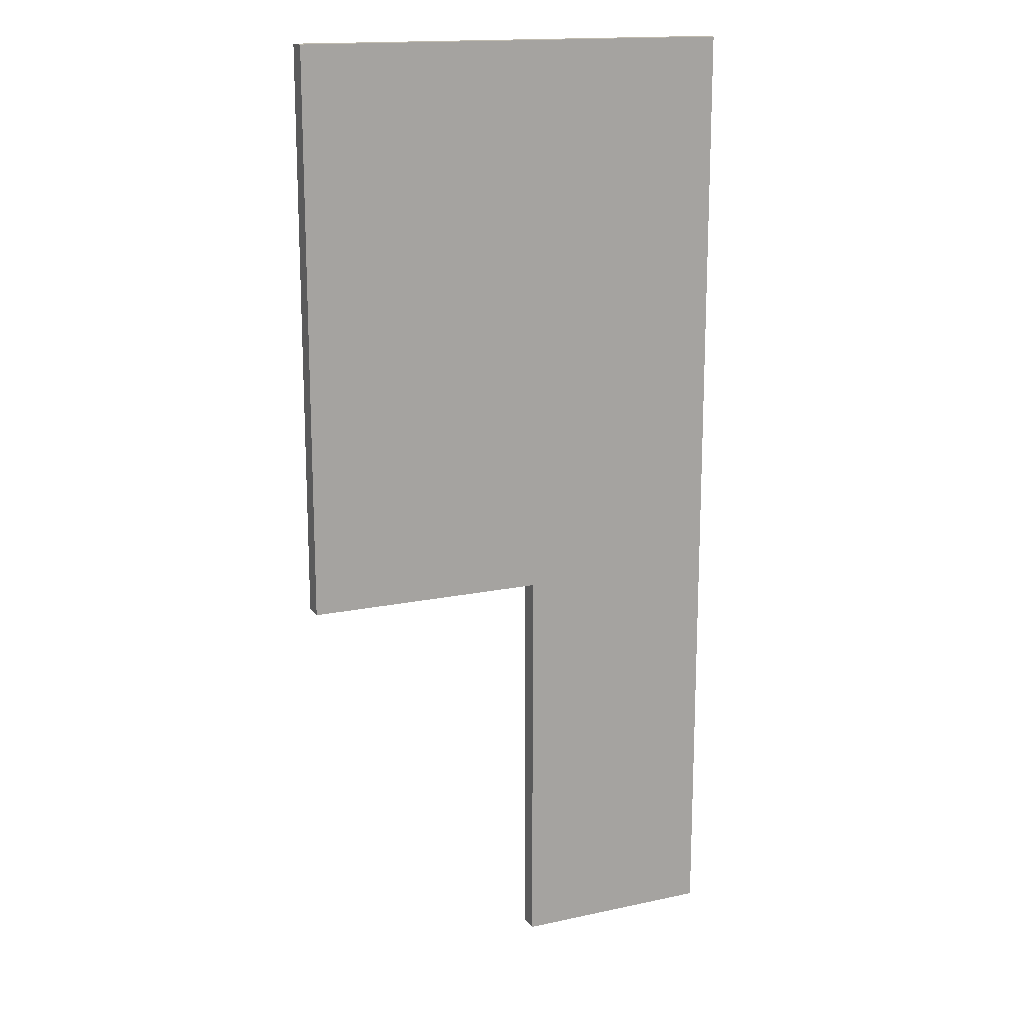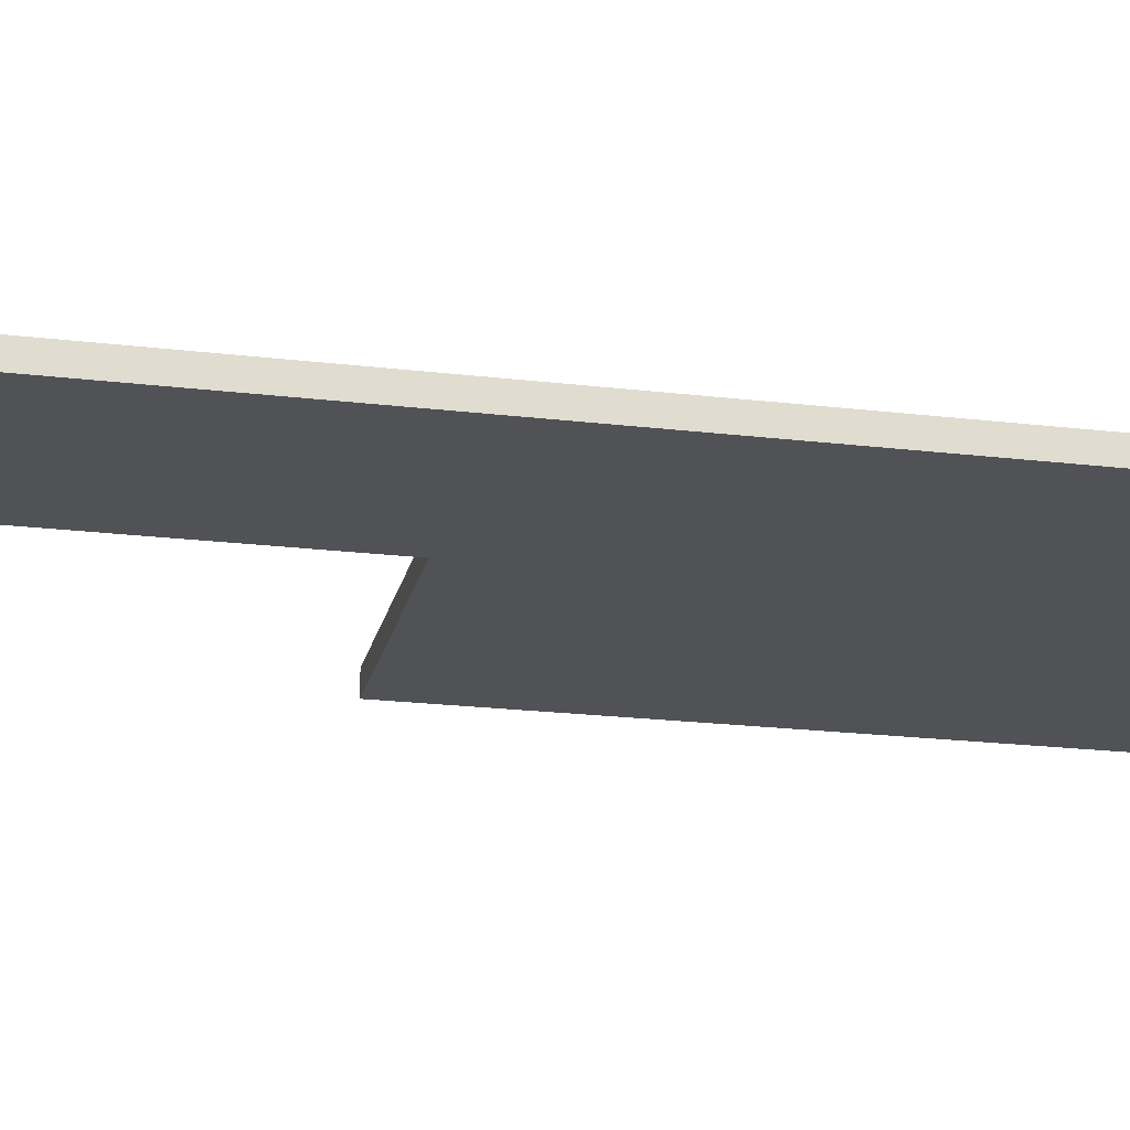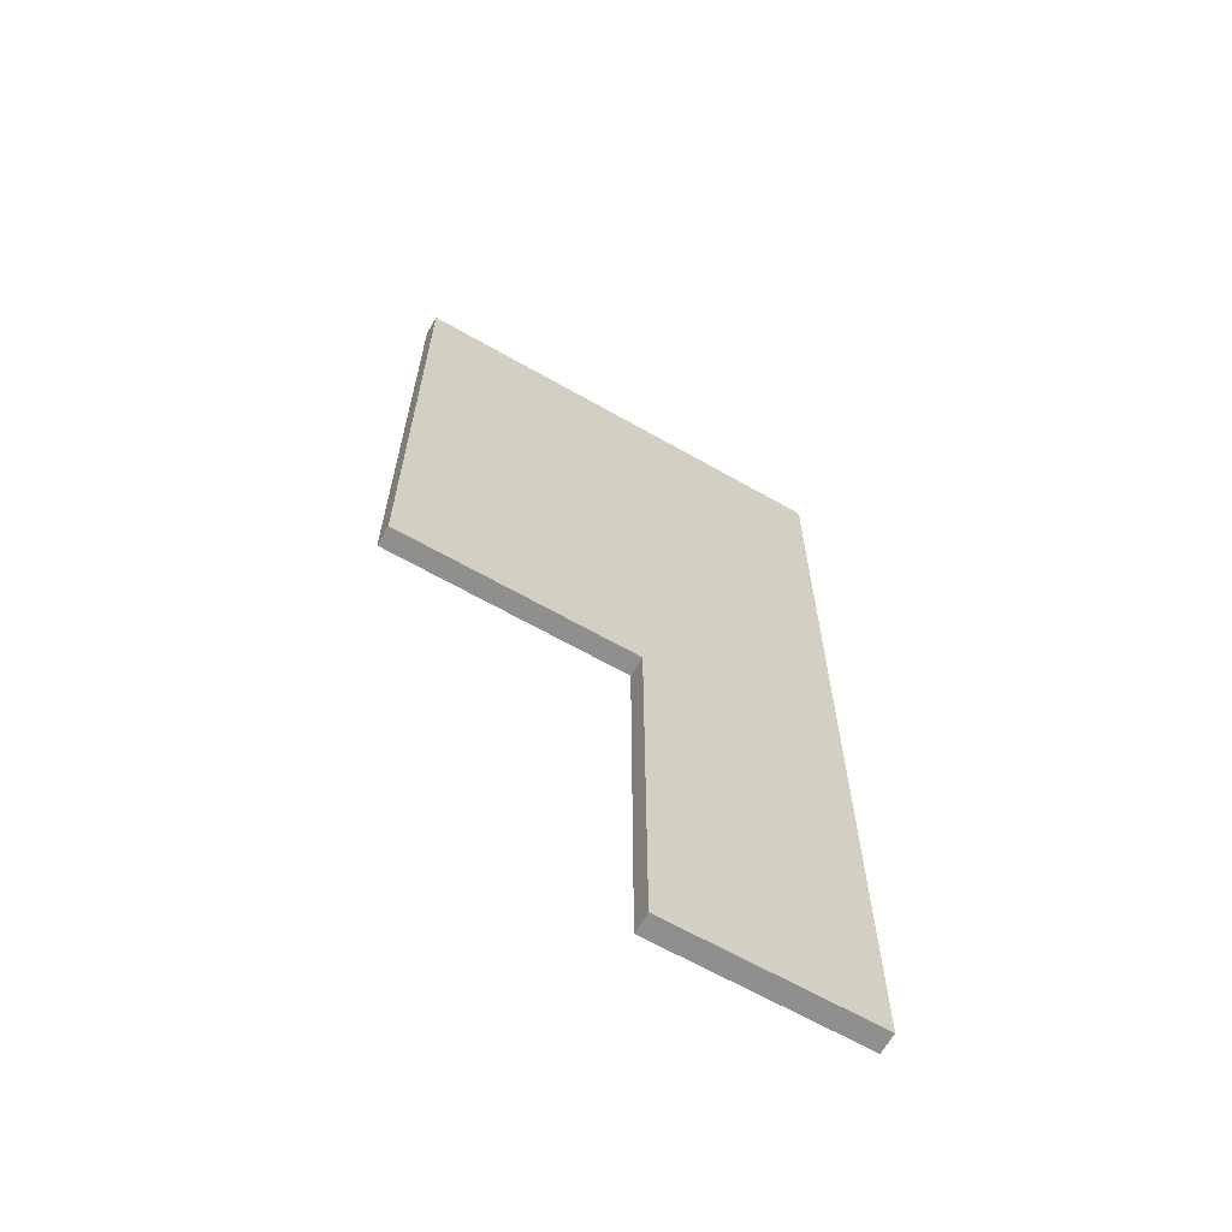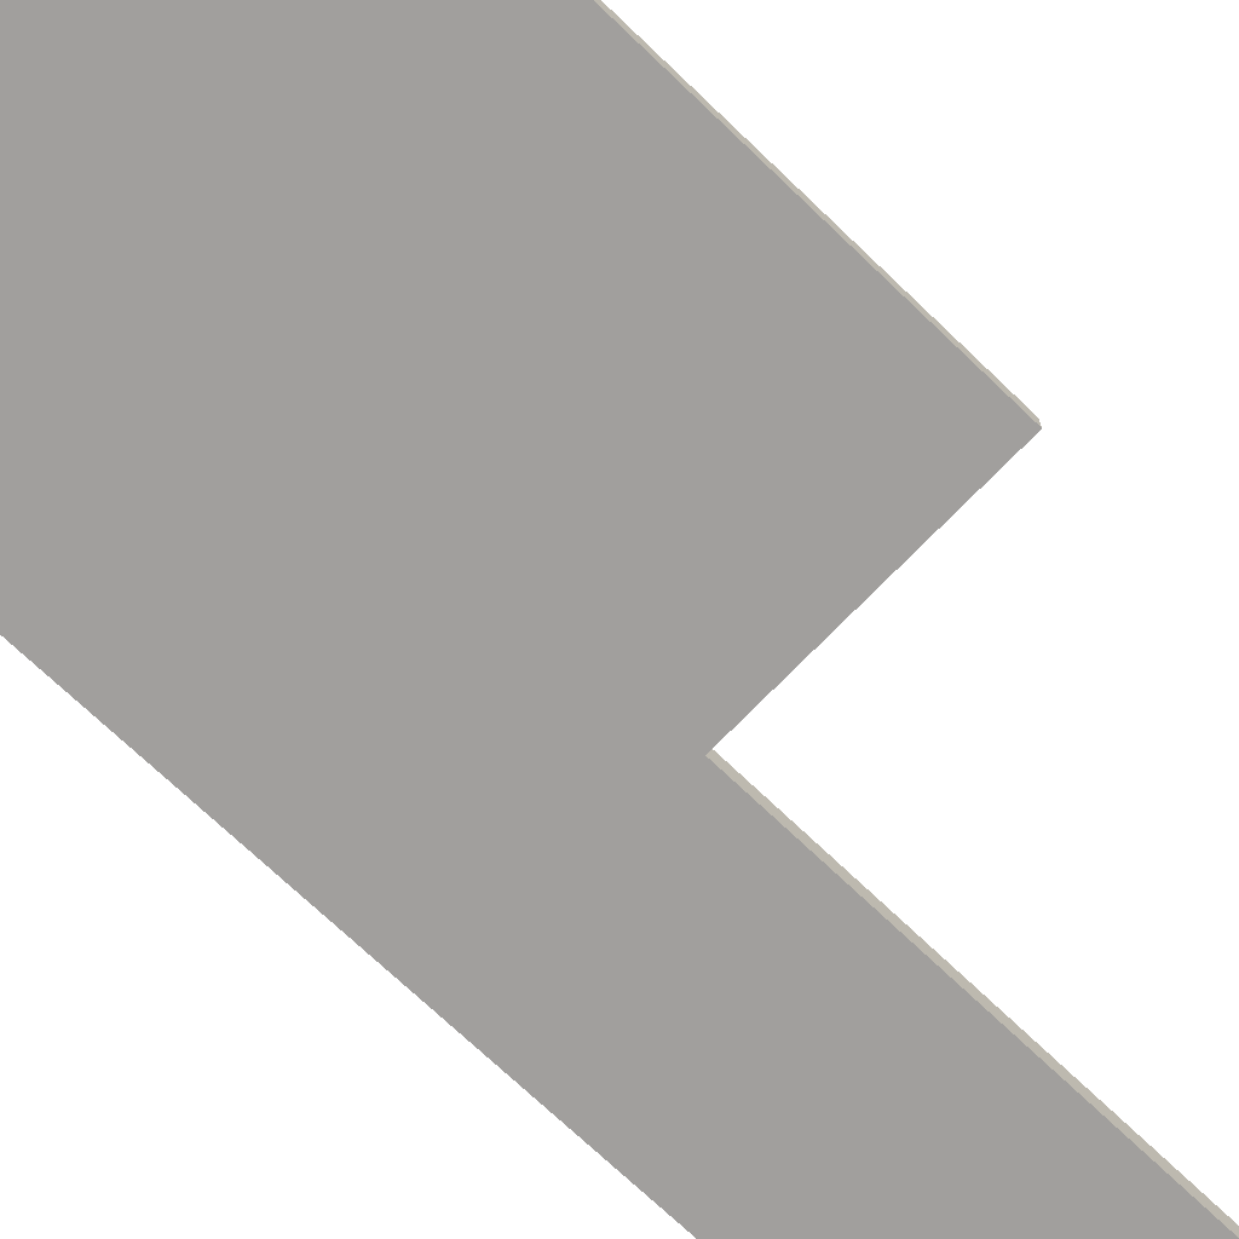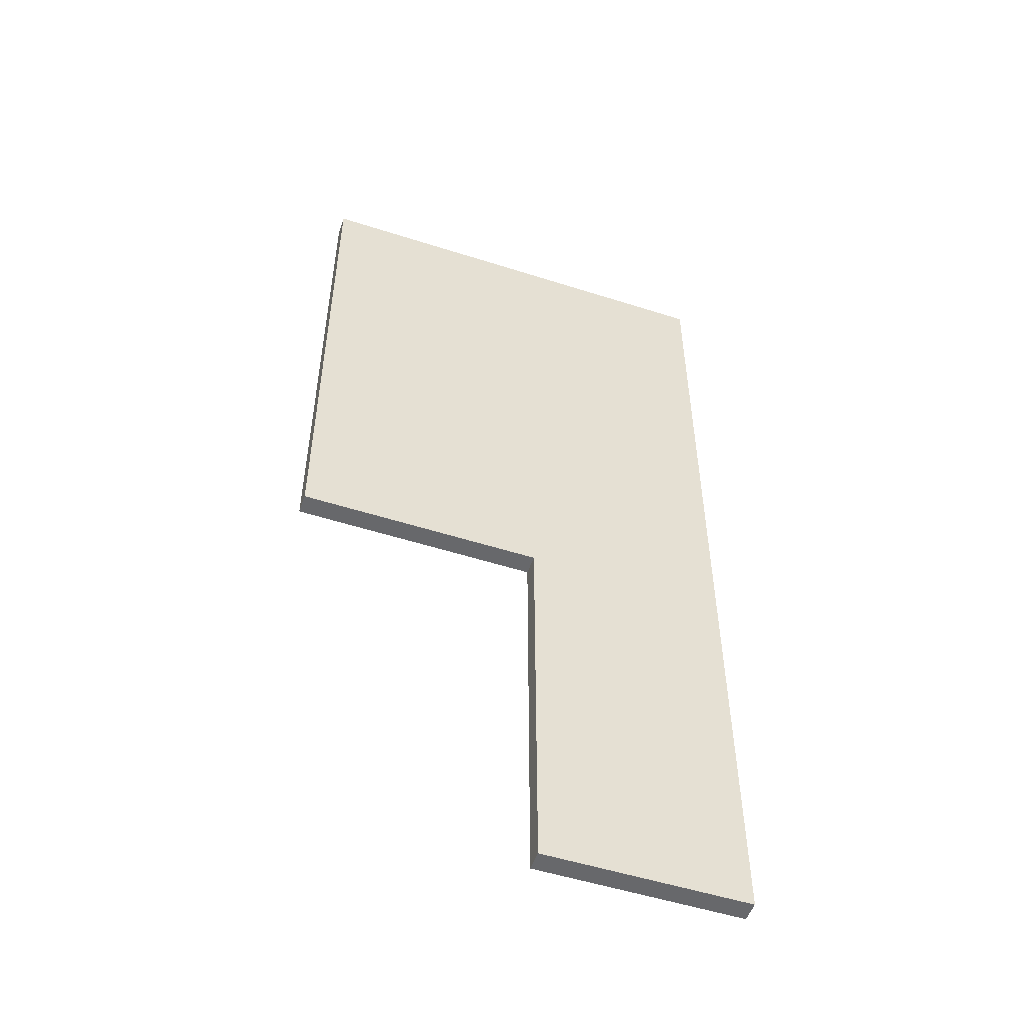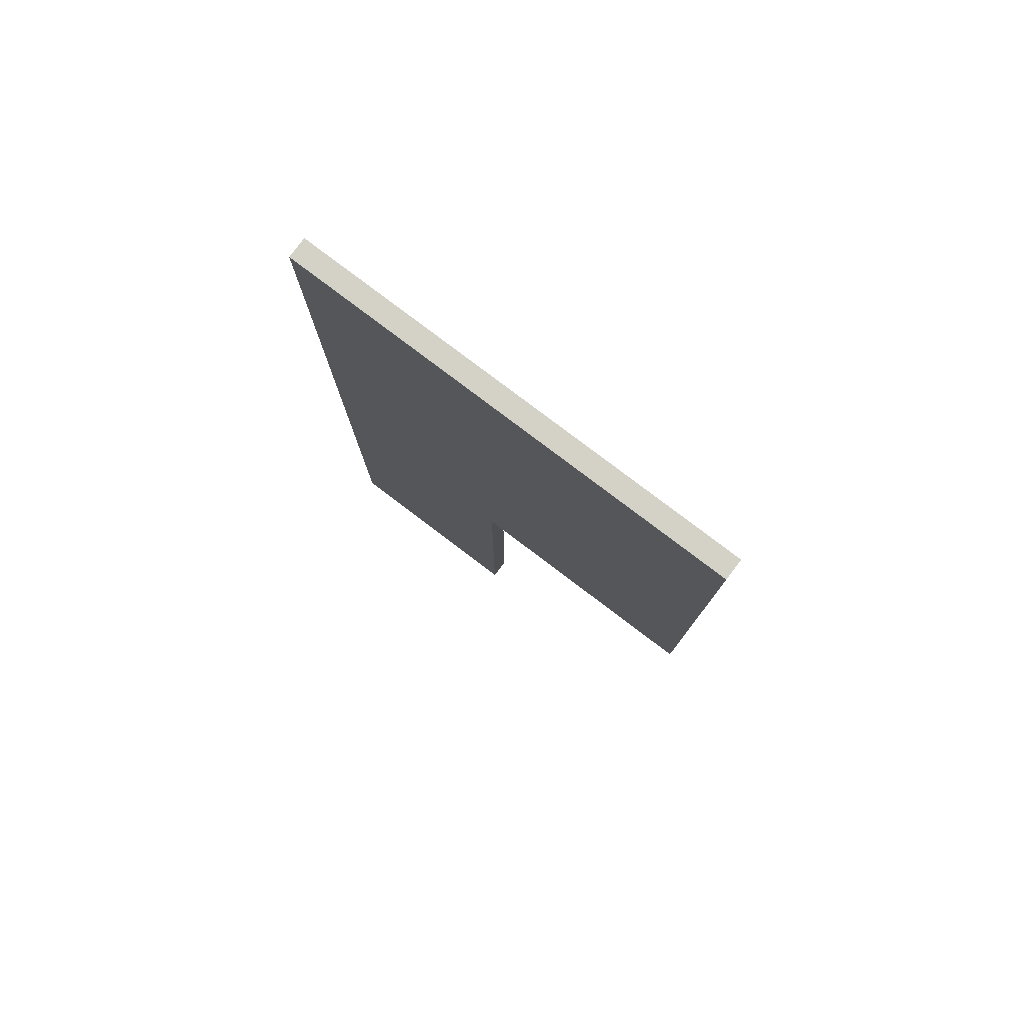
<metadata>
{"format":"obj","ext":"obj","renderer":"f3d","projection":"perspective","resolution":1024,"background":"white","views":[{"elev":16.0,"azim":156.0,"up":"+Z"},{"elev":-21.2,"azim":-102.1,"up":"+Y"},{"elev":-65.2,"azim":150.2,"up":"+Z"},{"elev":-71.5,"azim":46.2,"up":"+Y"},{"elev":-52.5,"azim":161.0,"up":"+Z"},{"elev":79.8,"azim":37.1,"up":"+Z"}]}
</metadata>
<code>
o
v -1 1 -4
v 11 1 -4
v 11 0 -4
v -1 0 -4
v 11 1 24
v 11 0 24
v -11 1 24
v -11 0 24
v -11 1 -24
v -11 0 -24
v -1 1 -24
v -1 0 -24
g
f 1 2 3 4
f 2 5 6 3
f 5 7 8 6
f 7 9 10 8
f 9 11 12 10
f 11 1 4 12
f 1 11 9
f 1 9 7
f 1 7 5
f 5 2 1
f 10 12 4
f 8 10 4
f 6 8 4
f 4 3 6

</code>
